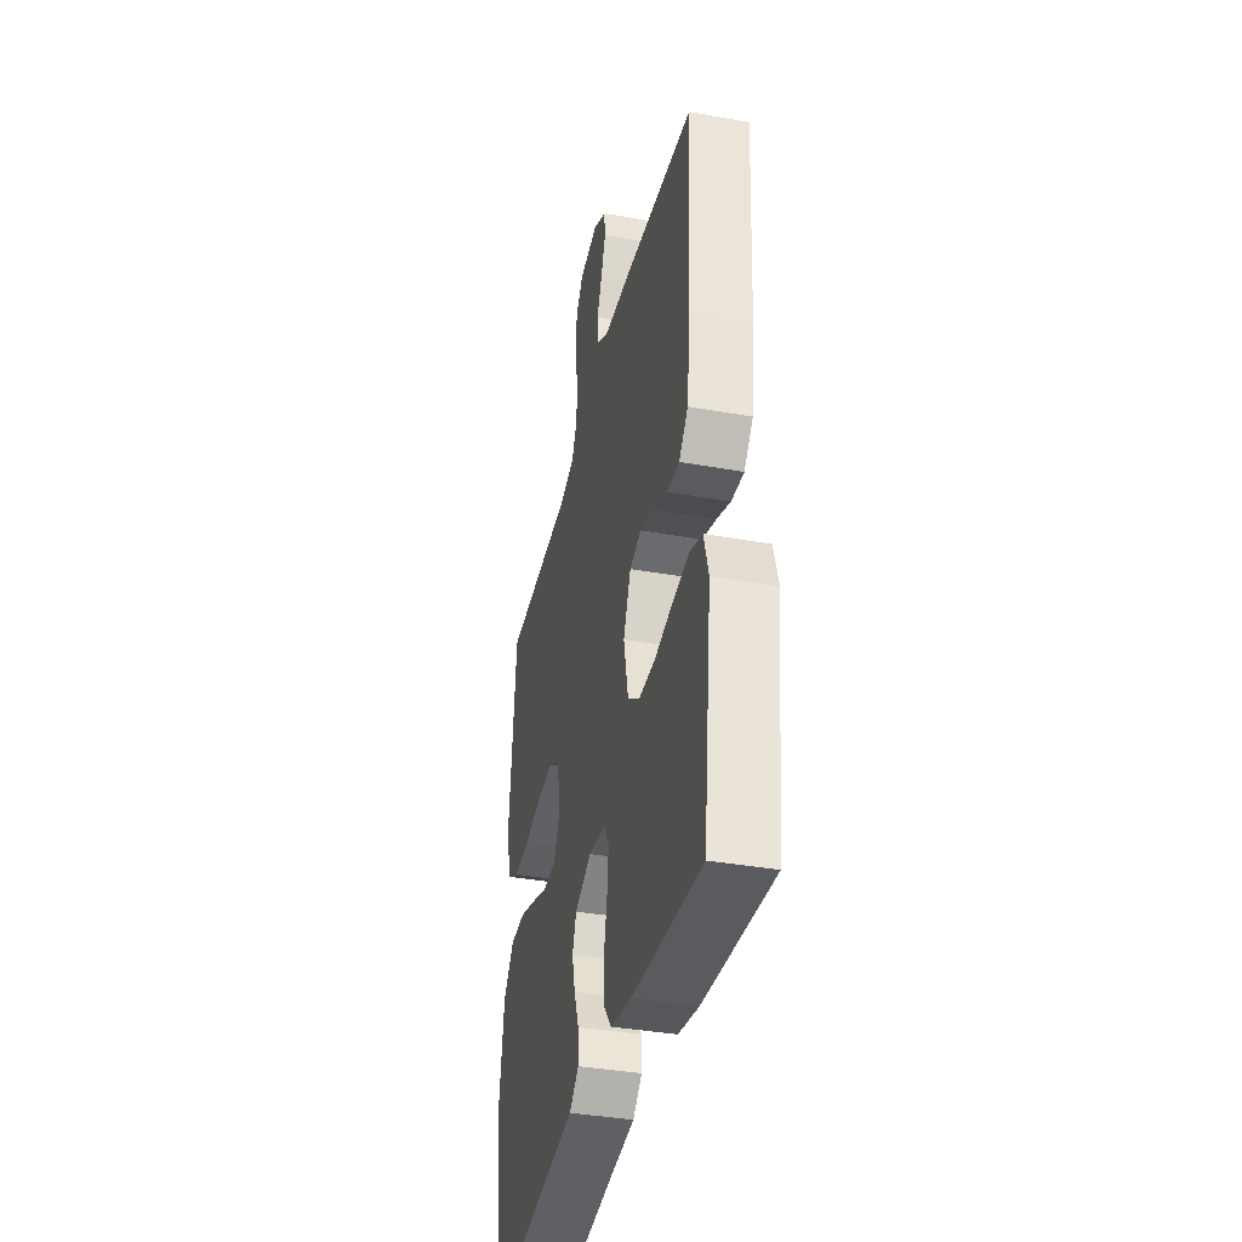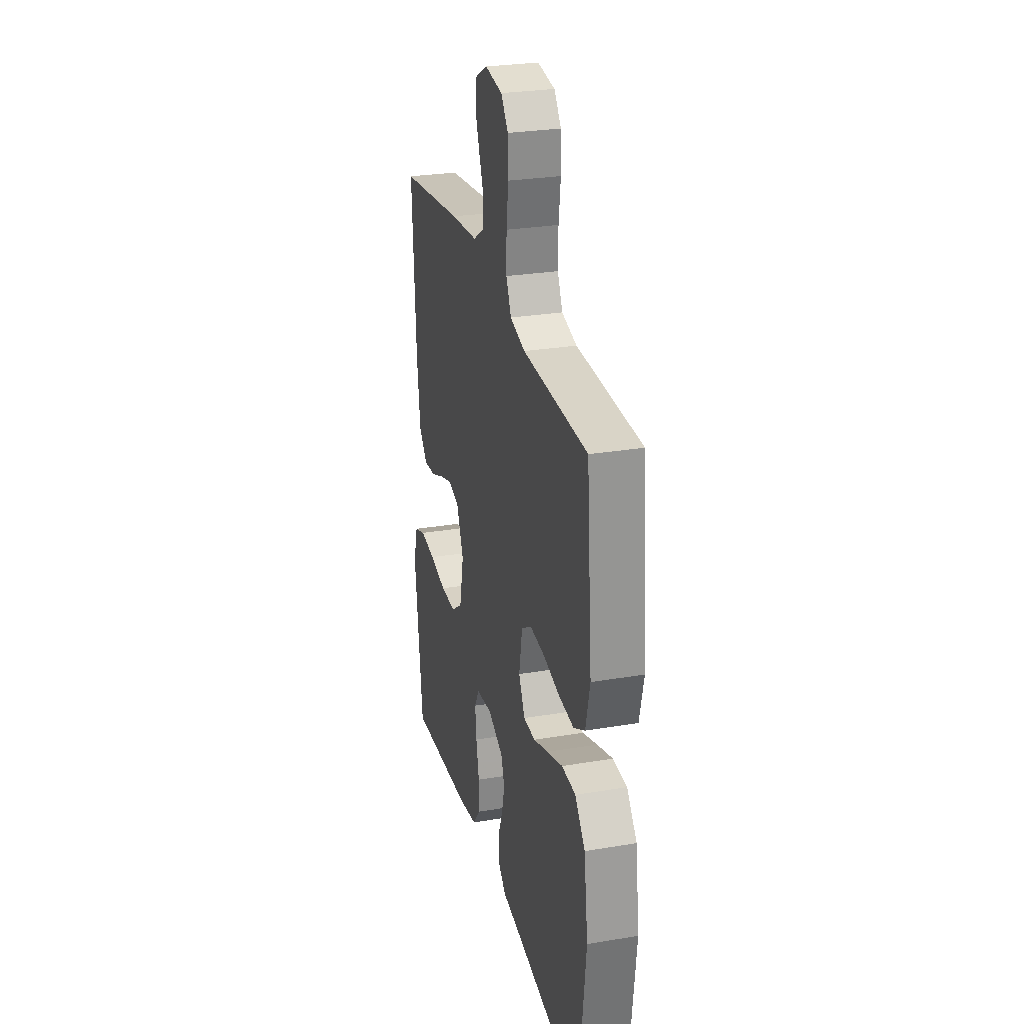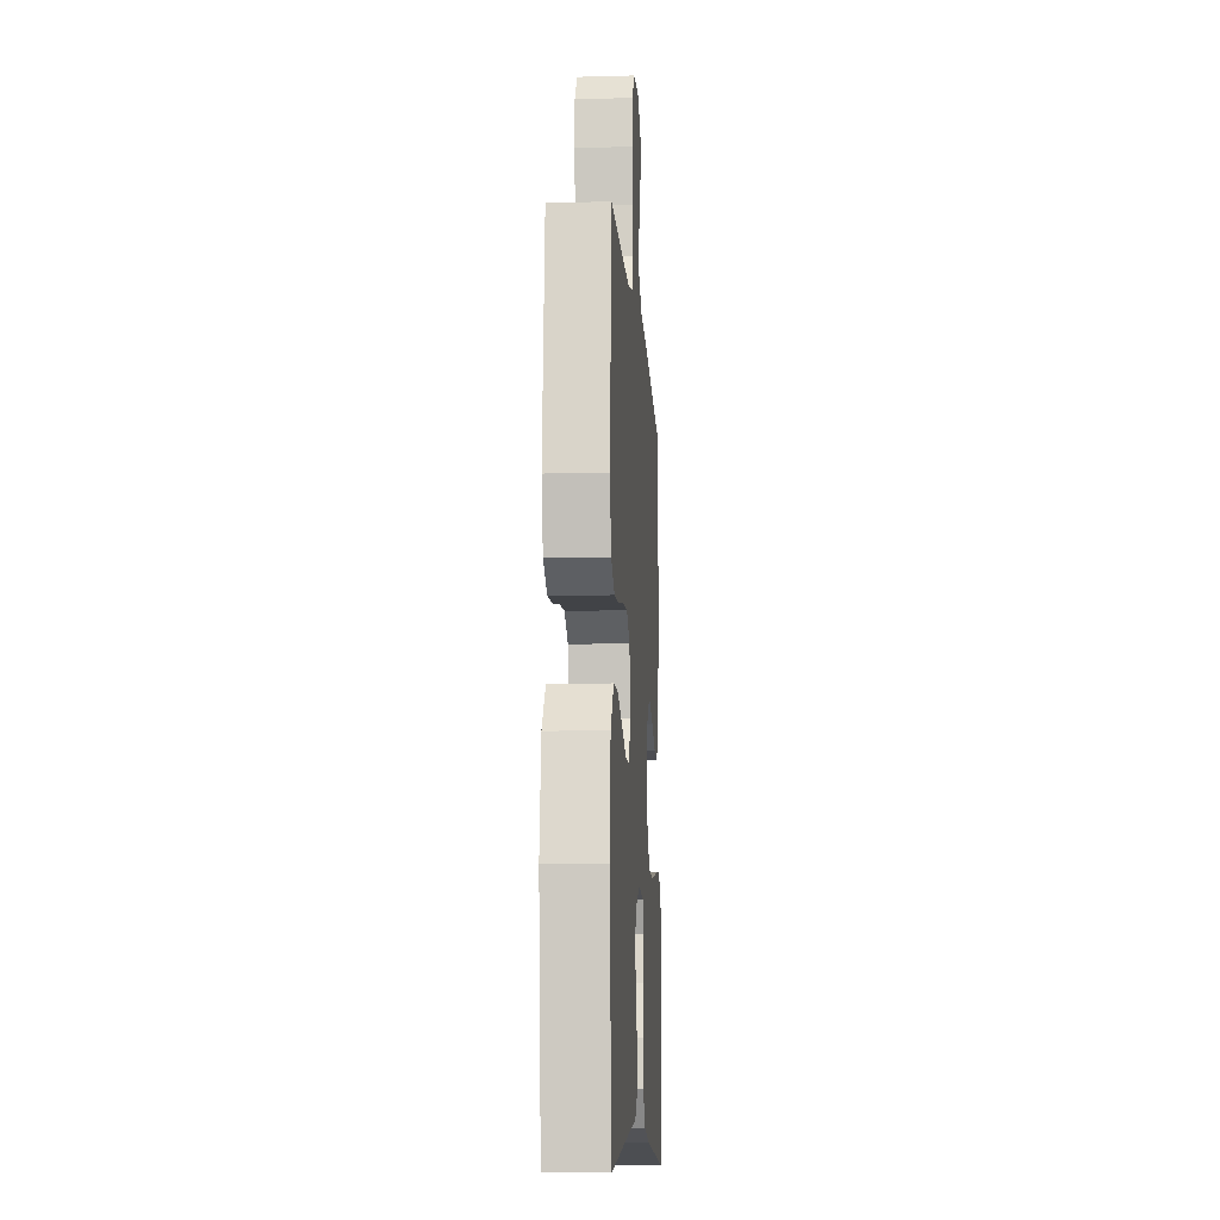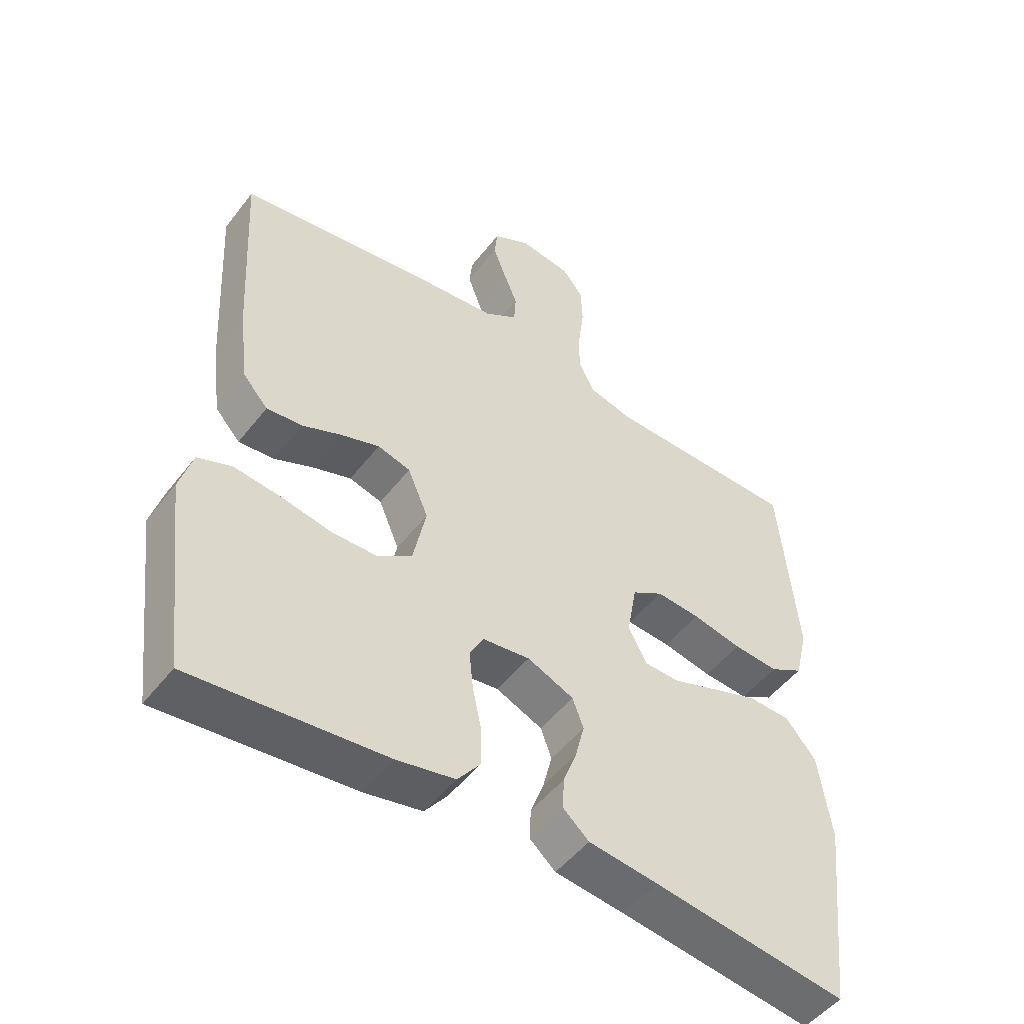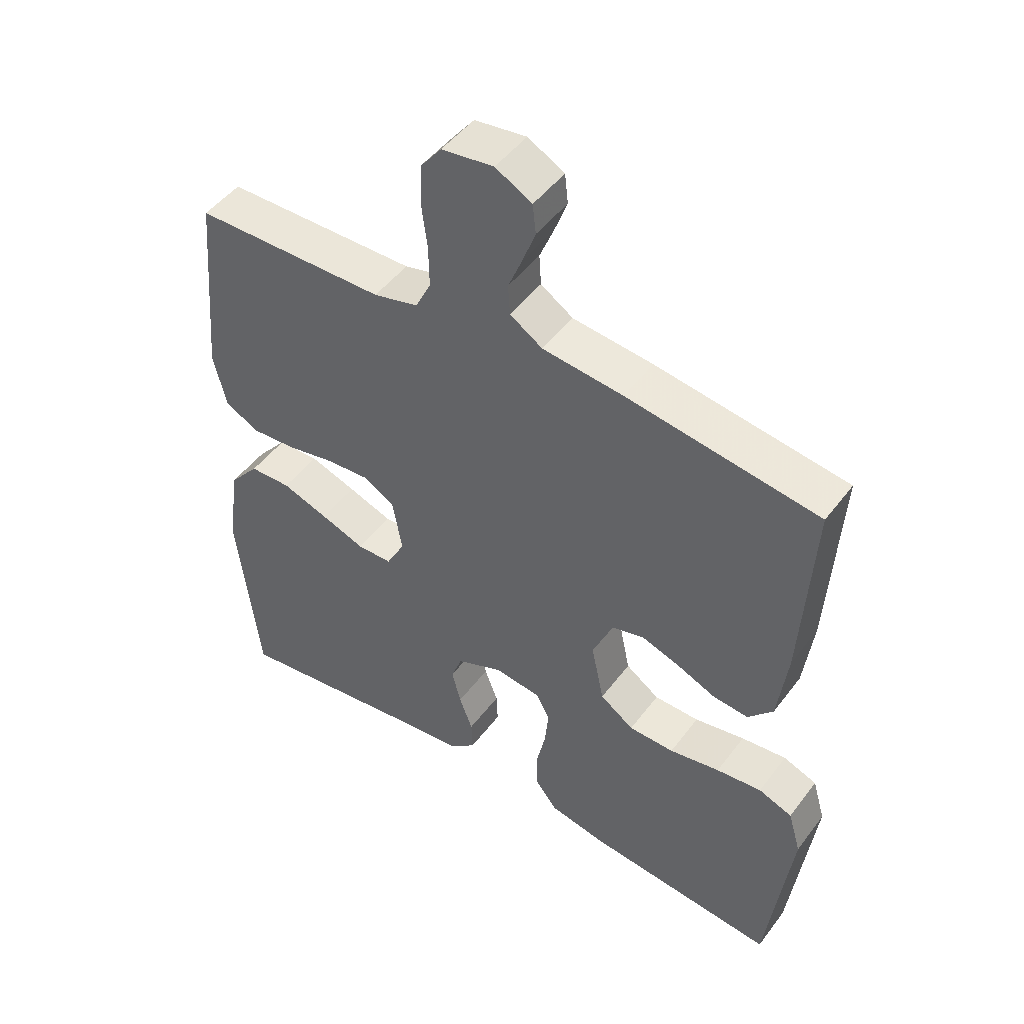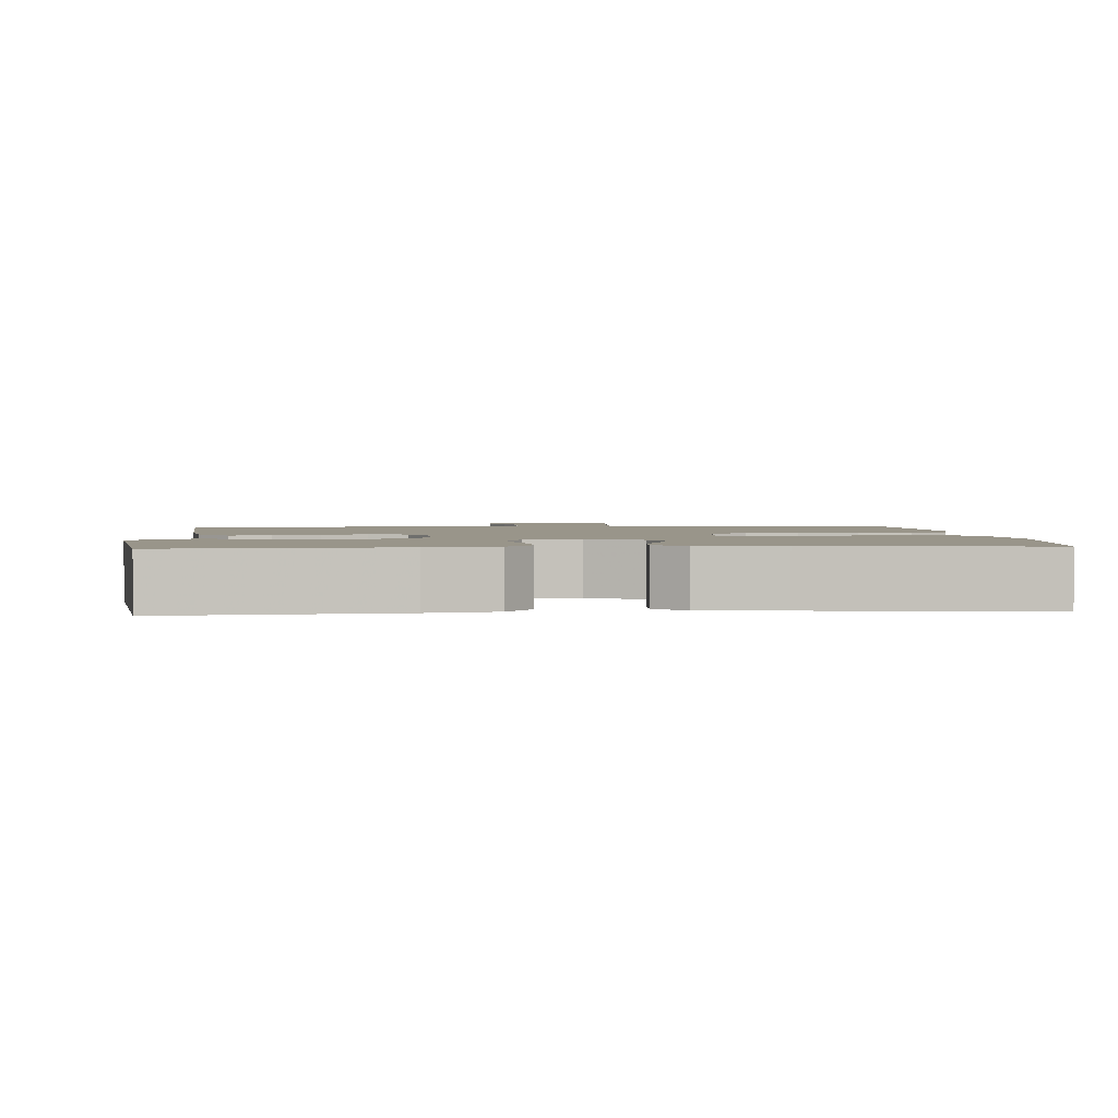
<metadata>
{"format":"obj","ext":"obj","renderer":"f3d","projection":"perspective","resolution":1024,"background":"white","views":[{"elev":-38.1,"azim":77.2,"up":"+Z"},{"elev":27.9,"azim":-104.3,"up":"+Z"},{"elev":-11.1,"azim":-86.2,"up":"+Z"},{"elev":-50.1,"azim":143.7,"up":"+Z"},{"elev":48.2,"azim":35.2,"up":"+Z"},{"elev":2.0,"azim":175.4,"up":"+Y"}]}
</metadata>
<code>
v -0.5 0.07 0.5
v -0.2 0.07 0.504
v -0.13 0.07 0.522
v -0.106 0.07 0.571
v -0.107 0.07 0.636
v -0.116 0.07 0.706
v -0.114 0.07 0.769
v -0.081 0.07 0.811
v 0 0.07 0.822
v 0.057 0.07 0.791
v 0.062 0.07 0.745
v 0.042 0.07 0.691
v 0.02 0.07 0.637
v 0.023 0.07 0.589
v 0.074 0.07 0.556
v 0.2 0.07 0.543
v 0.5 0.07 0.5
v 0.483 0.07 0.2
v 0.468 0.07 0.081
v 0.429 0.07 0.038
v 0.374 0.07 0.043
v 0.313 0.07 0.069
v 0.253 0.07 0.089
v 0.202 0.07 0.075
v 0.17 0.07 0
v 0.19 0.07 -0.096
v 0.243 0.07 -0.133
v 0.314 0.07 -0.134
v 0.393 0.07 -0.119
v 0.464 0.07 -0.111
v 0.517 0.07 -0.131
v 0.537 0.07 -0.2
v 0.5 0.07 -0.5
v 0.2 0.07 -0.471
v 0.11 0.07 -0.453
v 0.075 0.07 -0.408
v 0.075 0.07 -0.347
v 0.089 0.07 -0.281
v 0.095 0.07 -0.222
v 0.073 0.07 -0.182
v 0 0.07 -0.173
v -0.072 0.07 -0.204
v -0.089 0.07 -0.25
v -0.075 0.07 -0.306
v -0.054 0.07 -0.362
v -0.052 0.07 -0.411
v -0.092 0.07 -0.446
v -0.2 0.07 -0.459
v -0.5 0.07 -0.5
v -0.534 0.07 -0.2
v -0.515 0.07 -0.064
v -0.468 0.07 -0.008
v -0.403 0.07 -0.006
v -0.33 0.07 -0.031
v -0.261 0.07 -0.056
v -0.206 0.07 -0.055
v -0.177 0.07 0
v -0.192 0.07 0.084
v -0.24 0.07 0.113
v -0.308 0.07 0.108
v -0.385 0.07 0.092
v -0.455 0.07 0.087
v -0.507 0.07 0.116
v -0.527 0.07 0.2
v -0.5 0 0.5
v -0.2 0 0.504
v -0.13 0 0.522
v -0.106 0 0.571
v -0.107 0 0.636
v -0.116 0 0.706
v -0.114 0 0.769
v -0.081 0 0.811
v 0 0 0.822
v 0.057 0 0.791
v 0.062 0 0.745
v 0.042 0 0.691
v 0.02 0 0.637
v 0.023 0 0.589
v 0.074 0 0.556
v 0.2 0 0.543
v 0.5 0 0.5
v 0.483 0 0.2
v 0.468 0 0.081
v 0.429 0 0.038
v 0.374 0 0.043
v 0.313 0 0.069
v 0.253 0 0.089
v 0.202 0 0.075
v 0.17 0 0
v 0.19 0 -0.096
v 0.243 0 -0.133
v 0.314 0 -0.134
v 0.393 0 -0.119
v 0.464 0 -0.111
v 0.517 0 -0.131
v 0.537 0 -0.2
v 0.5 0 -0.5
v 0.2 0 -0.471
v 0.11 0 -0.453
v 0.075 0 -0.408
v 0.075 0 -0.347
v 0.089 0 -0.281
v 0.095 0 -0.222
v 0.073 0 -0.182
v 0 0 -0.173
v -0.072 0 -0.204
v -0.089 0 -0.25
v -0.075 0 -0.306
v -0.054 0 -0.362
v -0.052 0 -0.411
v -0.092 0 -0.446
v -0.2 0 -0.459
v -0.5 0 -0.5
v -0.534 0 -0.2
v -0.515 0 -0.064
v -0.468 0 -0.008
v -0.403 0 -0.006
v -0.33 0 -0.031
v -0.261 0 -0.056
v -0.206 0 -0.055
v -0.177 0 0
v -0.192 0 0.084
v -0.24 0 0.113
v -0.308 0 0.108
v -0.385 0 0.092
v -0.455 0 0.087
v -0.507 0 0.116
v -0.527 0 0.2
f 63 64 1 2
f 60 61 62 63
f 59 60 63 2
f 58 59 2 3
f 57 58 3 4
f 52 53 54 55
f 50 51 52 55
f 48 49 50 55
f 48 55 56
f 47 48 56 57
f 44 45 46 47
f 43 44 47 57
f 35 36 37 38
f 35 38 39
f 34 35 39
f 33 34 39
f 32 33 39 40
f 28 29 30 31
f 28 31 32 40
f 19 20 21 22
f 19 22 23
f 18 19 23
f 15 16 17 18
f 14 15 18 23
f 10 11 12 13
f 8 9 10 13
f 8 13 14
f 5 6 7 8
f 4 5 8 14
f 42 43 57 4
f 27 28 40 41
f 26 27 41
f 25 26 41
f 24 25 41 42
f 4 14 23 24
f 4 24 42
f 66 65 128 127
f 127 126 125 124
f 66 127 124 123
f 67 66 123 122
f 68 67 122 121
f 119 118 117 116
f 119 116 115 114
f 119 114 113 112
f 120 119 112
f 121 120 112 111
f 111 110 109 108
f 121 111 108 107
f 102 101 100 99
f 103 102 99
f 103 99 98
f 103 98 97
f 104 103 97 96
f 95 94 93 92
f 104 96 95 92
f 86 85 84 83
f 87 86 83
f 87 83 82
f 82 81 80 79
f 87 82 79 78
f 77 76 75 74
f 77 74 73 72
f 78 77 72
f 72 71 70 69
f 78 72 69 68
f 68 121 107 106
f 105 104 92 91
f 105 91 90
f 105 90 89
f 106 105 89 88
f 88 87 78 68
f 106 88 68
f 1 65 66 2
f 2 66 67 3
f 3 67 68 4
f 4 68 69 5
f 5 69 70 6
f 6 70 71 7
f 7 71 72 8
f 8 72 73 9
f 9 73 74 10
f 10 74 75 11
f 11 75 76 12
f 12 76 77 13
f 13 77 78 14
f 14 78 79 15
f 15 79 80 16
f 16 80 81 17
f 17 81 82 18
f 18 82 83 19
f 19 83 84 20
f 20 84 85 21
f 21 85 86 22
f 22 86 87 23
f 23 87 88 24
f 24 88 89 25
f 25 89 90 26
f 26 90 91 27
f 27 91 92 28
f 28 92 93 29
f 29 93 94 30
f 30 94 95 31
f 31 95 96 32
f 32 96 97 33
f 33 97 98 34
f 34 98 99 35
f 35 99 100 36
f 36 100 101 37
f 37 101 102 38
f 38 102 103 39
f 39 103 104 40
f 40 104 105 41
f 41 105 106 42
f 42 106 107 43
f 43 107 108 44
f 44 108 109 45
f 45 109 110 46
f 46 110 111 47
f 47 111 112 48
f 48 112 113 49
f 49 113 114 50
f 50 114 115 51
f 51 115 116 52
f 52 116 117 53
f 53 117 118 54
f 54 118 119 55
f 55 119 120 56
f 56 120 121 57
f 57 121 122 58
f 58 122 123 59
f 59 123 124 60
f 60 124 125 61
f 61 125 126 62
f 62 126 127 63
f 63 127 128 64
f 64 128 65 1

</code>
